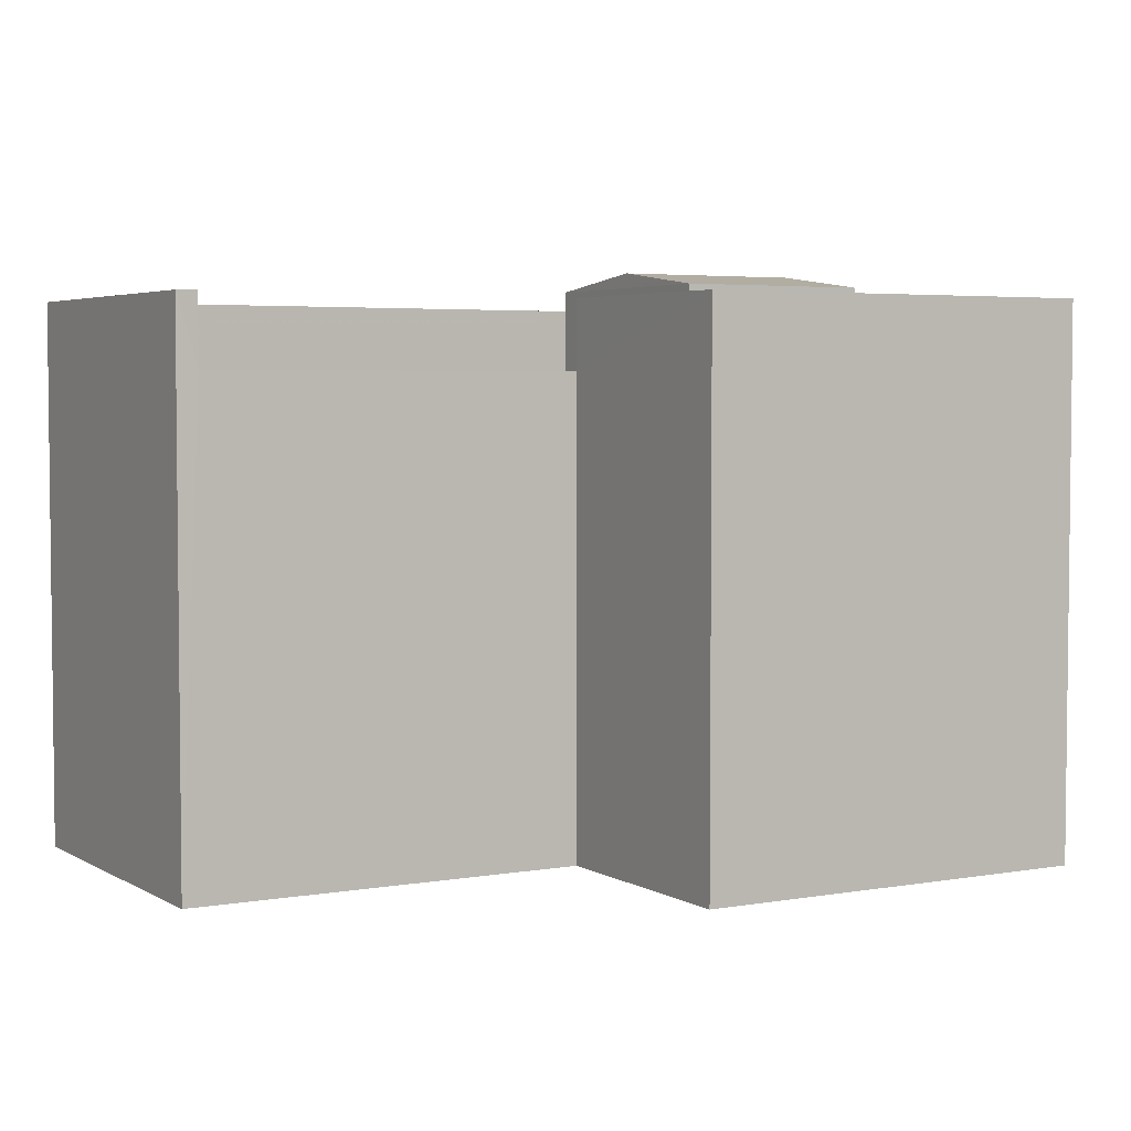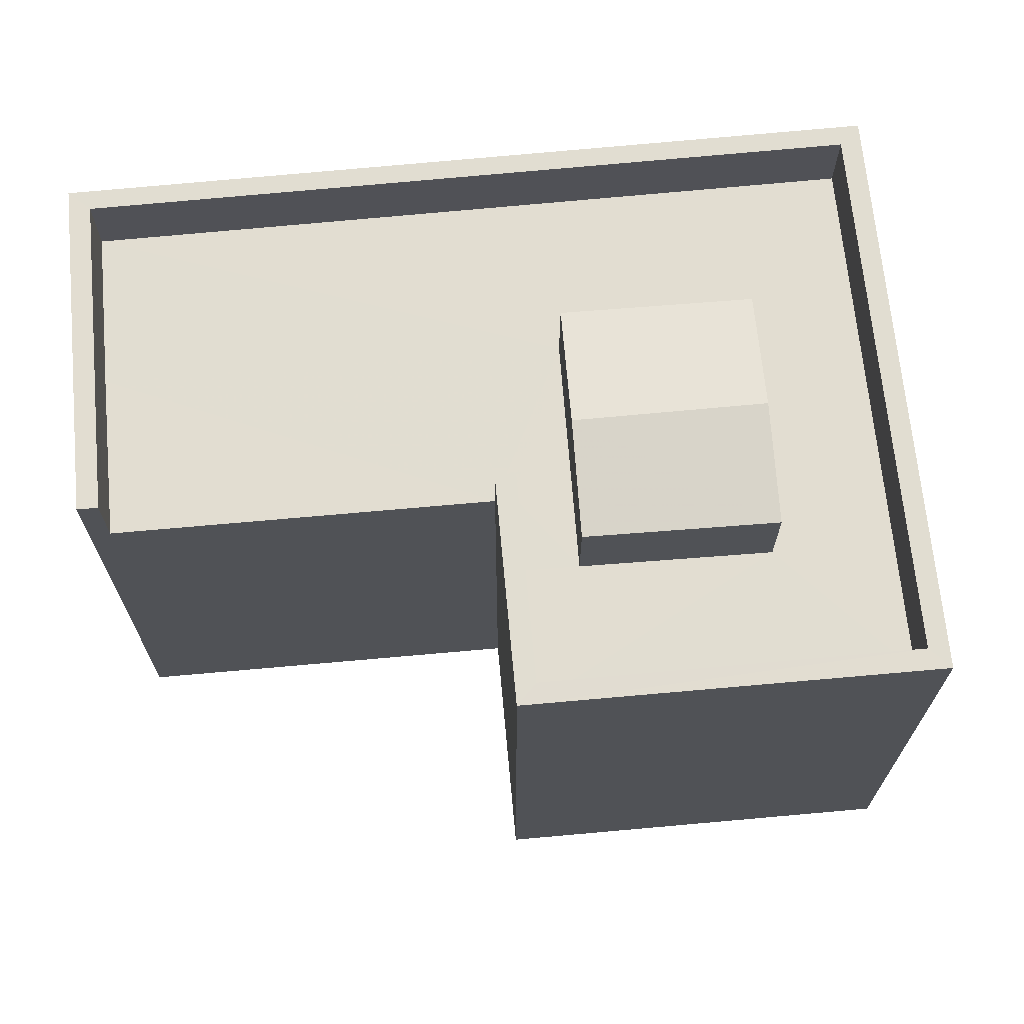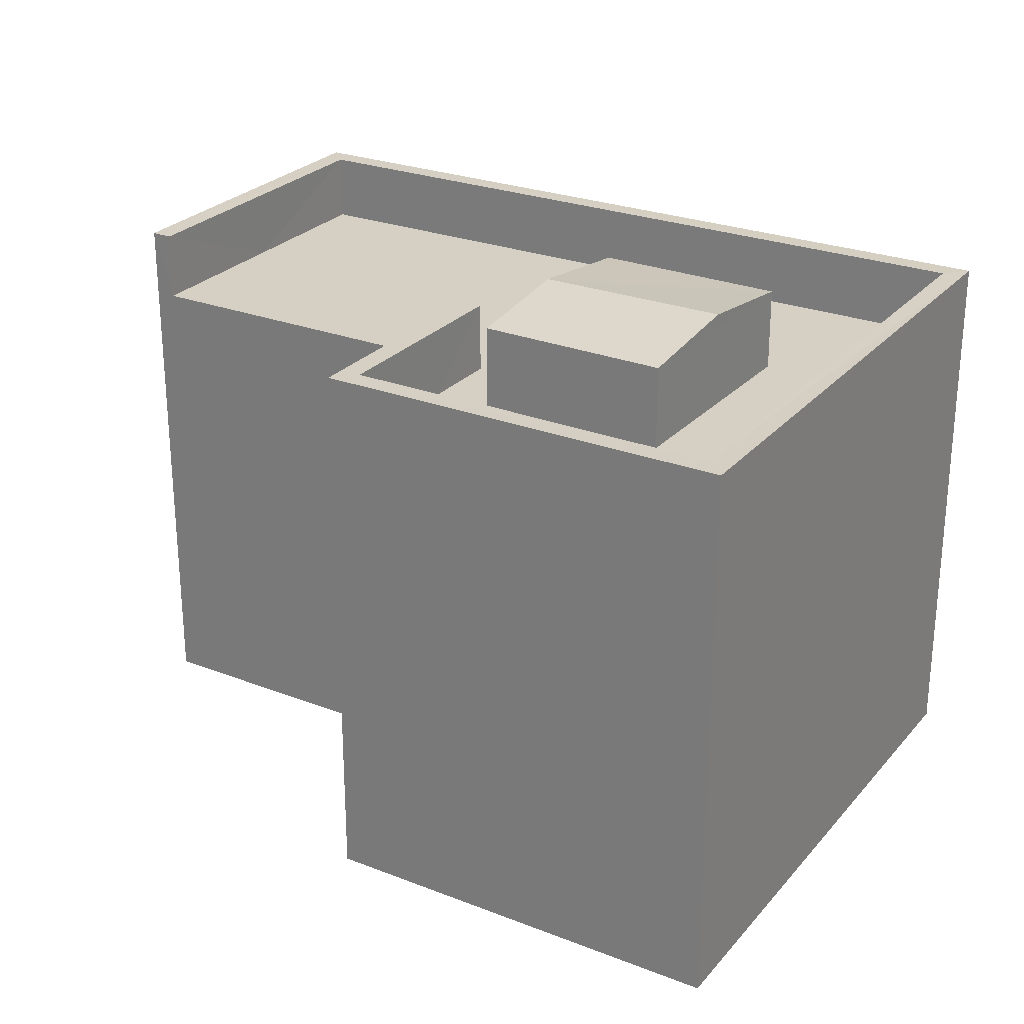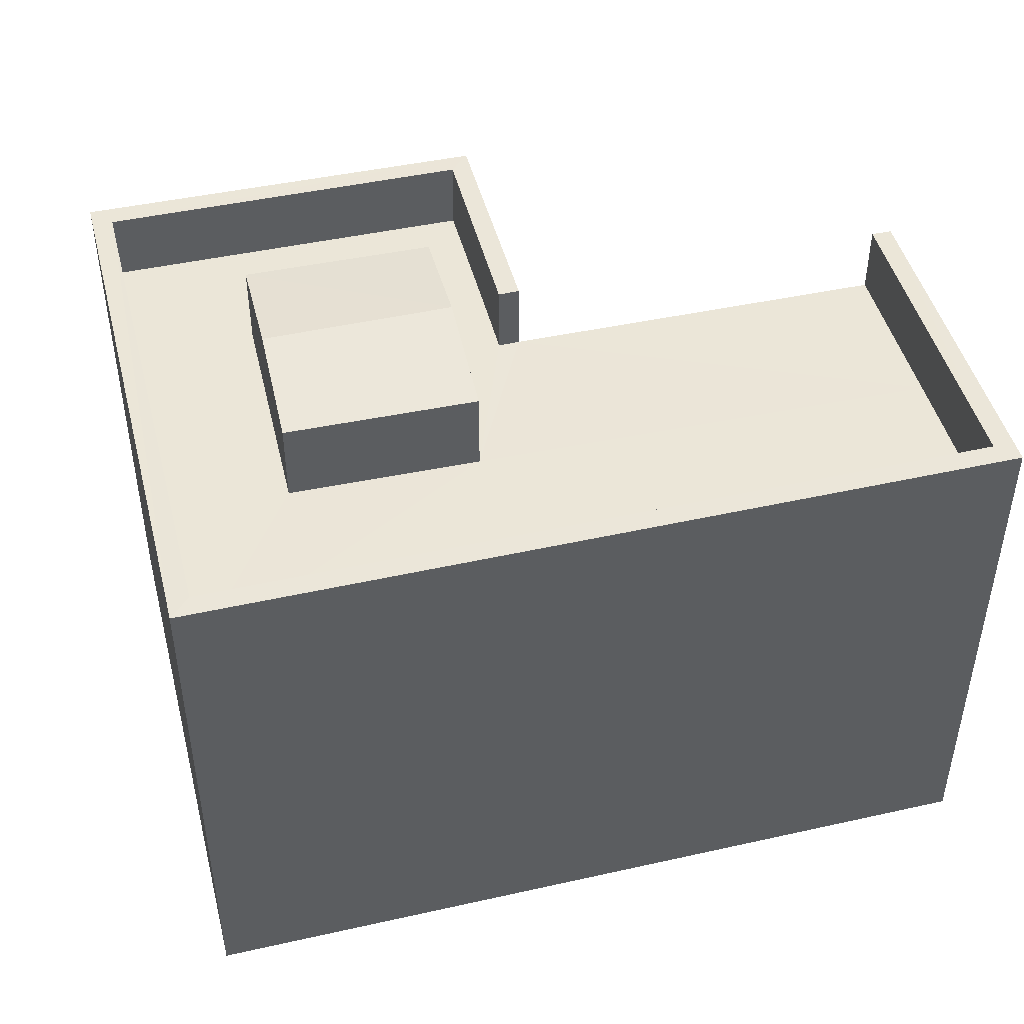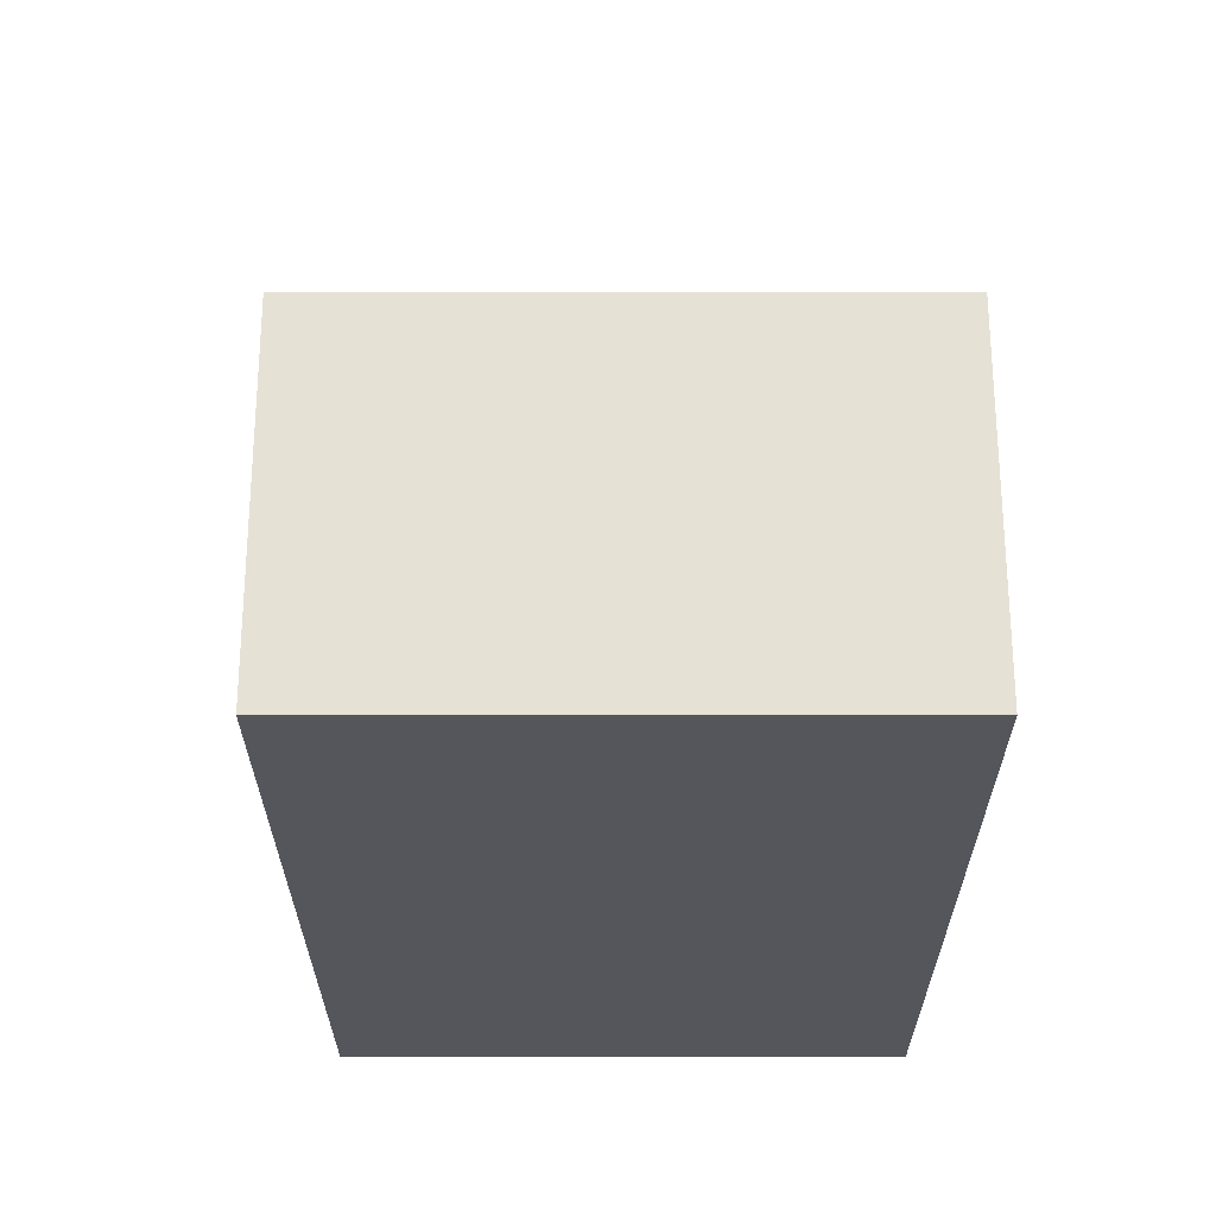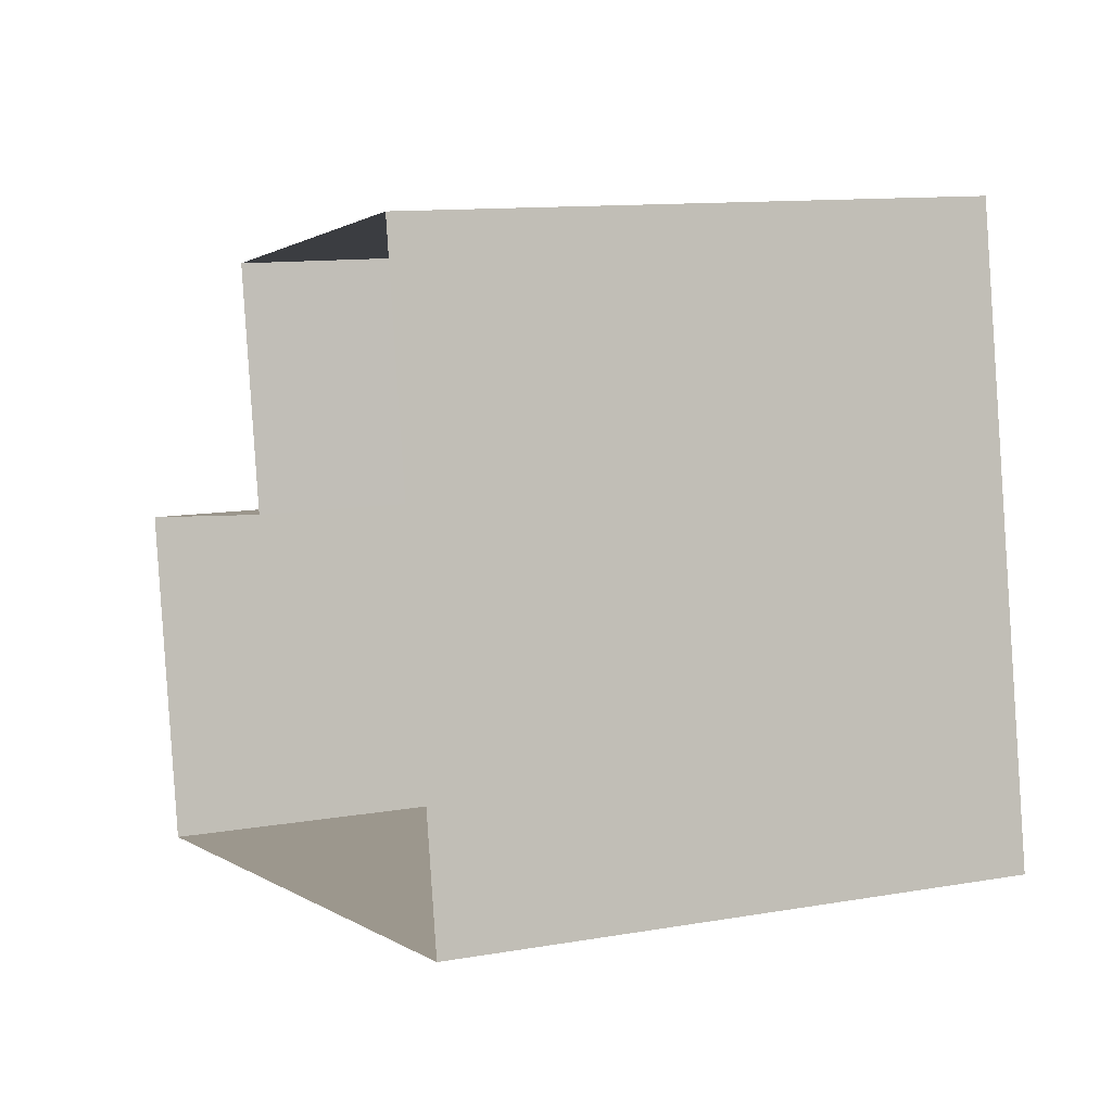
<metadata>
{"format":"obj","ext":"obj","renderer":"f3d","projection":"perspective","resolution":1024,"background":"white","views":[{"elev":4.0,"azim":140.3,"up":"+Z"},{"elev":68.6,"azim":165.0,"up":"+Z"},{"elev":26.3,"azim":-158.4,"up":"+Z"},{"elev":46.3,"azim":-23.8,"up":"+Z"},{"elev":-35.5,"azim":90.1,"up":"+Y"},{"elev":11.3,"azim":-113.2,"up":"+Y"}]}
</metadata>
<code>
v -8.904e+04 -9.972e+04 7.742
v -8.904e+04 -9.973e+04 7.742
v -8.905e+04 -9.972e+04 7.742
v -8.904e+04 -9.972e+04 7.742
v -8.905e+04 -9.972e+04 7.742
v -8.905e+04 -9.972e+04 7.743
v -8.905e+04 -9.972e+04 16.01
v -8.905e+04 -9.972e+04 16.01
v -8.905e+04 -9.972e+04 15.8
v -8.905e+04 -9.972e+04 15.8
v -8.905e+04 -9.972e+04 15.8
v -8.904e+04 -9.973e+04 14.62
v -8.904e+04 -9.972e+04 14.62
v -8.905e+04 -9.972e+04 14.62
v -8.905e+04 -9.972e+04 14.62
v -8.905e+04 -9.972e+04 14.62
v -8.905e+04 -9.972e+04 14.62
v -8.905e+04 -9.972e+04 14.62
v -8.905e+04 -9.972e+04 14.62
v -8.905e+04 -9.972e+04 14.62
v -8.905e+04 -9.972e+04 14.62
v -8.905e+04 -9.972e+04 15.8
v -8.904e+04 -9.972e+04 14.62
v -8.905e+04 -9.972e+04 14.62
v -8.905e+04 -9.972e+04 14.62
v -8.904e+04 -9.973e+04 15.62
v -8.904e+04 -9.972e+04 15.62
v -8.904e+04 -9.973e+04 15.62
v -8.905e+04 -9.972e+04 15.62
v -8.905e+04 -9.972e+04 15.62
v -8.905e+04 -9.972e+04 15.62
v -8.905e+04 -9.972e+04 15.62
v -8.904e+04 -9.972e+04 15.62
v -8.904e+04 -9.972e+04 15.62
v -8.905e+04 -9.972e+04 15.62
v -8.905e+04 -9.972e+04 15.62
v -8.905e+04 -9.972e+04 15.62
f 1 2 3
f 4 3 5
f 5 3 6
f 3 2 6
f 7 8 9
f 10 8 11
f 12 13 14
f 12 14 15
f 16 17 15
f 18 19 20
f 21 19 17
f 20 19 21
f 16 21 17
f 14 16 15
f 9 8 22
f 23 24 13
f 18 20 25
f 24 25 14
f 13 24 14
f 25 20 14
f 26 27 28
f 29 26 30
f 29 31 32
f 27 33 28
f 31 34 32
f 35 36 34
f 26 28 30
f 37 36 35
f 29 30 31
f 31 35 34
f 7 11 8
f 16 14 10
f 11 16 10
f 4 5 32
f 34 4 32
f 33 27 23
f 24 23 3
f 3 23 1
f 23 27 1
f 14 22 10
f 14 20 22
f 3 4 24
f 24 34 36
f 24 4 34
f 26 29 6
f 2 26 6
f 8 10 22
f 7 9 11
f 31 17 19
f 35 31 19
f 30 12 15
f 30 28 12
f 12 28 13
f 13 33 23
f 13 28 33
f 27 2 1
f 27 26 2
f 37 25 24
f 36 37 24
f 11 21 16
f 11 9 21
f 25 37 18
f 18 35 19
f 18 37 35
f 22 21 9
f 22 20 21
f 6 29 32
f 5 6 32
f 31 15 17
f 31 30 15

</code>
